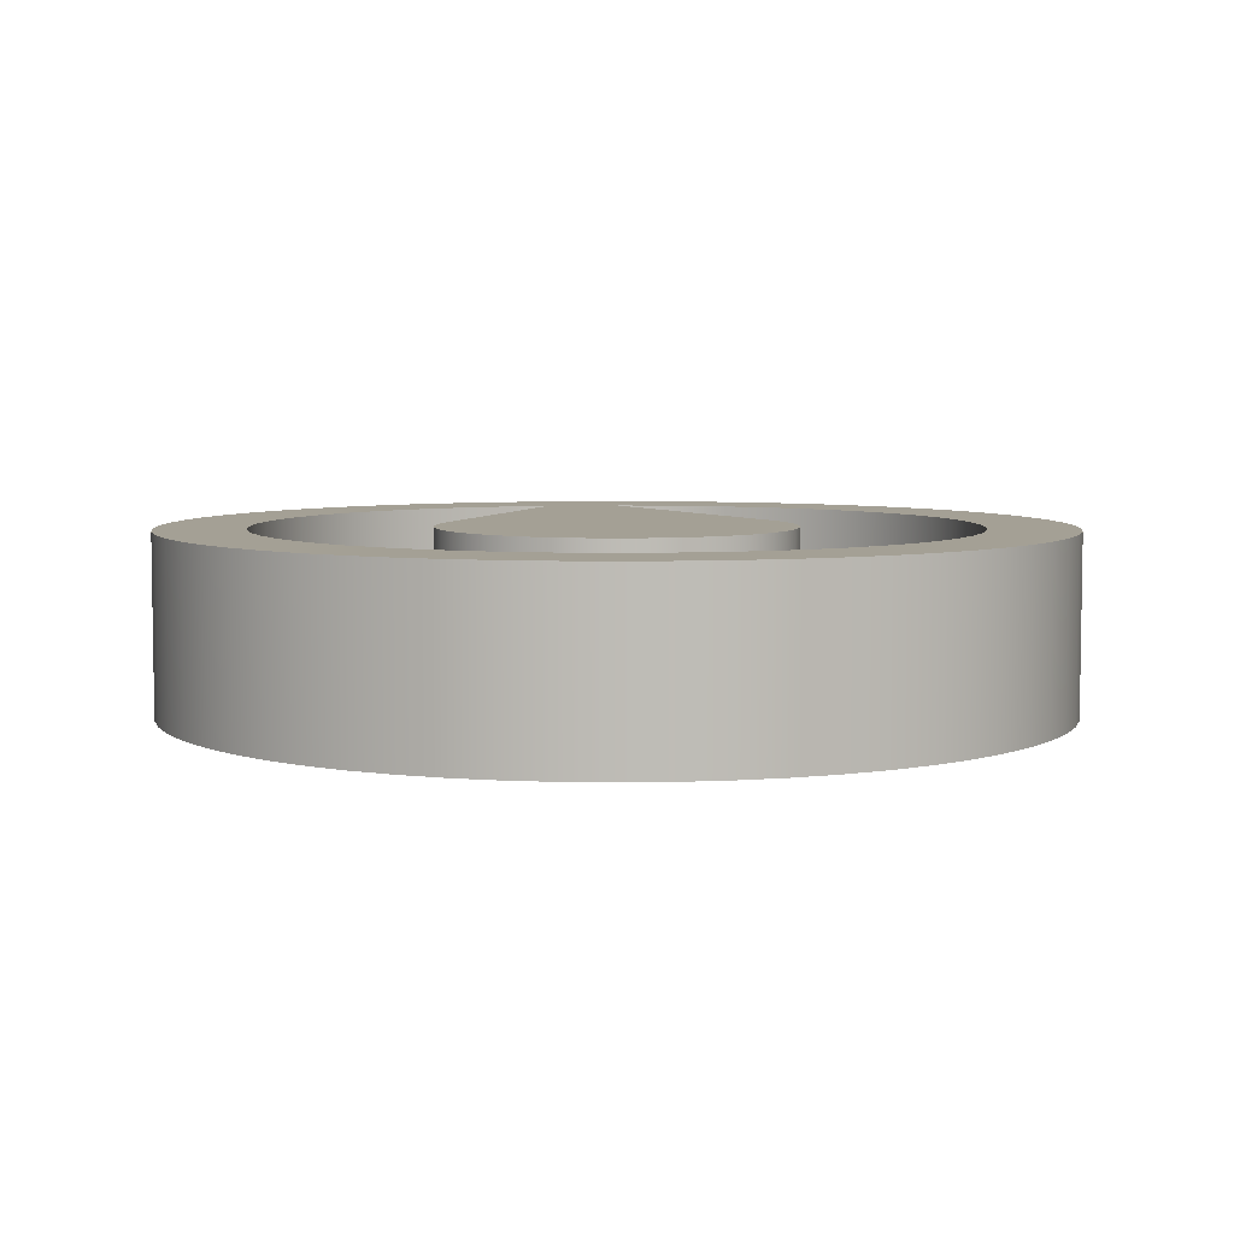
<metadata>
{"format":"obj","ext":"obj","renderer":"f3d","projection":"perspective","resolution":1024,"background":"white","views":[{"elev":5.7,"azim":-6.1,"up":"+Y"}]}
</metadata>
<code>
v -0.2756 0 -2.525
v -1.162 0 -0.5119
v -1.162 1.27 -0.5119
v -0.2756 1.27 -2.525
v 1.162 0 -0.5119
v 0.2756 0 -2.525
v 0.2756 1.27 -2.525
v 1.162 1.27 -0.5119
v -1.162 0 -0.5119
v -1.231 0 -0.3135
v -1.266 0 -0.1065
v -1.266 0 0.1035
v -1.231 0 0.3105
v -1.163 0 0.5091
v -1.064 0 0.6938
v -0.9349 0 0.8596
v -0.7805 0 1.002
v -0.6049 0 1.117
v -0.4127 0 1.201
v -0.2092 0 1.253
v -2.333e-16 0 1.27
v 0.2092 0 1.253
v 0.4127 0 1.201
v 0.6049 0 1.117
v 0.7805 0 1.002
v 0.9349 0 0.8596
v 1.064 0 0.6938
v 1.163 0 0.5091
v 1.231 0 0.3105
v 1.266 0 0.1035
v 1.266 0 -0.1065
v 1.231 0 -0.3135
v 1.162 0 -0.5119
v 1.162 1.27 -0.5119
v 1.231 1.27 -0.3135
v 1.266 1.27 -0.1065
v 1.266 1.27 0.1035
v 1.231 1.27 0.3105
v 1.163 1.27 0.5091
v 1.064 1.27 0.6938
v 0.9349 1.27 0.8596
v 0.7805 1.27 1.002
v 0.6049 1.27 1.117
v 0.4127 1.27 1.201
v 0.2092 1.27 1.253
v -2.333e-16 1.27 1.27
v -0.2092 1.27 1.253
v -0.4127 1.27 1.201
v -0.6049 1.27 1.117
v -0.7805 1.27 1.002
v -0.9349 1.27 0.8596
v -1.064 1.27 0.6938
v -1.163 1.27 0.5091
v -1.231 1.27 0.3105
v -1.266 1.27 0.1035
v -1.266 1.27 -0.1065
v -1.231 1.27 -0.3135
v -1.162 1.27 -0.5119
v 0.2756 1.27 -2.525
v 0.2756 0 -2.525
v 0.5676 0 -2.476
v 0.8519 0 -2.393
v 1.125 0 -2.277
v 1.382 0 -2.131
v 1.621 0 -1.956
v 1.837 0 -1.754
v 2.029 0 -1.528
v 2.193 0 -1.282
v 2.327 0 -1.018
v 2.43 0 -0.7399
v 2.499 0 -0.4521
v 2.535 0 -0.1581
v 2.536 0 0.138
v 2.503 0 0.4323
v 2.436 0 0.7206
v 2.335 0 0.9992
v 2.203 0 1.264
v 2.041 0 1.512
v 1.851 0 1.739
v 1.636 0 1.943
v 1.399 0 2.12
v 1.143 0 2.268
v 0.8708 0 2.386
v 0.5872 0 2.471
v 0.2956 0 2.523
v -4.666e-16 0 2.54
v -0.2956 0 2.523
v -0.5872 0 2.471
v -0.8708 0 2.386
v -1.143 0 2.268
v -1.399 0 2.12
v -1.636 0 1.943
v -1.851 0 1.739
v -2.041 0 1.512
v -2.203 0 1.264
v -2.335 0 0.9992
v -2.436 0 0.7206
v -2.503 0 0.4323
v -2.536 0 0.138
v -2.535 0 -0.1581
v -2.499 0 -0.4521
v -2.43 0 -0.7399
v -2.327 0 -1.018
v -2.193 0 -1.282
v -2.029 0 -1.528
v -1.837 0 -1.754
v -1.621 0 -1.956
v -1.382 0 -2.131
v -1.125 0 -2.277
v -0.8519 0 -2.393
v -0.5676 0 -2.476
v -0.2756 0 -2.525
v -0.2756 1.27 -2.525
v -0.5676 1.27 -2.476
v -0.8519 1.27 -2.393
v -1.125 1.27 -2.277
v -1.382 1.27 -2.131
v -1.621 1.27 -1.956
v -1.837 1.27 -1.754
v -2.029 1.27 -1.528
v -2.193 1.27 -1.282
v -2.327 1.27 -1.018
v -2.43 1.27 -0.7399
v -2.499 1.27 -0.4521
v -2.535 1.27 -0.1581
v -2.536 1.27 0.138
v -2.503 1.27 0.4323
v -2.436 1.27 0.7206
v -2.335 1.27 0.9992
v -2.203 1.27 1.264
v -2.041 1.27 1.512
v -1.851 1.27 1.739
v -1.636 1.27 1.943
v -1.399 1.27 2.12
v -1.143 1.27 2.268
v -0.8708 1.27 2.386
v -0.5872 1.27 2.471
v -0.2956 1.27 2.523
v 7.195e-16 1.27 2.54
v 0.2956 1.27 2.523
v 0.5872 1.27 2.471
v 0.8708 1.27 2.386
v 1.143 1.27 2.268
v 1.399 1.27 2.12
v 1.636 1.27 1.943
v 1.851 1.27 1.739
v 2.041 1.27 1.512
v 2.203 1.27 1.264
v 2.335 1.27 0.9992
v 2.436 1.27 0.7206
v 2.503 1.27 0.4323
v 2.536 1.27 0.138
v 2.535 1.27 -0.1581
v 2.499 1.27 -0.4521
v 2.43 1.27 -0.7399
v 2.327 1.27 -1.018
v 2.193 1.27 -1.282
v 2.029 1.27 -1.528
v 1.837 1.27 -1.754
v 1.621 1.27 -1.956
v 1.382 1.27 -2.131
v 1.125 1.27 -2.277
v 0.8519 1.27 -2.393
v 0.5676 1.27 -2.476
v -3.175 1.27 3.888e-16
v -3.158 1.27 -0.3319
v -3.106 1.27 -0.6601
v -3.02 1.27 -0.9811
v -2.901 1.27 -1.291
v -2.75 1.27 -1.587
v -2.569 1.27 -1.866
v -2.359 1.27 -2.124
v -2.124 1.27 -2.359
v -1.866 1.27 -2.569
v -1.587 1.27 -2.75
v -1.291 1.27 -2.901
v -0.9811 1.27 -3.02
v -0.6601 1.27 -3.106
v -0.3319 1.27 -3.158
v 1.944e-16 1.27 -3.175
v 0.3319 1.27 -3.158
v 0.6601 1.27 -3.106
v 0.9811 1.27 -3.02
v 1.291 1.27 -2.901
v 1.587 1.27 -2.75
v 1.866 1.27 -2.569
v 2.124 1.27 -2.359
v 2.359 1.27 -2.124
v 2.569 1.27 -1.866
v 2.75 1.27 -1.587
v 2.901 1.27 -1.291
v 3.02 1.27 -0.9811
v 3.106 1.27 -0.6601
v 3.158 1.27 -0.3319
v 3.175 1.27 0
v 3.158 1.27 0.3319
v 3.106 1.27 0.6601
v 3.02 1.27 0.9811
v 2.901 1.27 1.291
v 2.75 1.27 1.587
v 2.569 1.27 1.866
v 2.359 1.27 2.124
v 2.124 1.27 2.359
v 1.866 1.27 2.569
v 1.587 1.27 2.75
v 1.291 1.27 2.901
v 0.9811 1.27 3.02
v 0.6601 1.27 3.106
v 0.3319 1.27 3.158
v 1.944e-16 1.27 3.175
v -0.3319 1.27 3.158
v -0.6601 1.27 3.106
v -0.9811 1.27 3.02
v -1.291 1.27 2.901
v -1.587 1.27 2.75
v -1.866 1.27 2.569
v -2.124 1.27 2.359
v -2.359 1.27 2.124
v -2.569 1.27 1.866
v -2.75 1.27 1.587
v -2.901 1.27 1.291
v -3.02 1.27 0.9811
v -3.106 1.27 0.6601
v -3.158 1.27 0.3319
v -3.175 0 3.888e-16
v -3.158 0 0.3319
v -3.106 0 0.6601
v -3.02 0 0.9811
v -2.901 0 1.291
v -2.75 0 1.587
v -2.569 0 1.866
v -2.359 0 2.124
v -2.124 0 2.359
v -1.866 0 2.569
v -1.587 0 2.75
v -1.291 0 2.901
v -0.9811 0 3.02
v -0.6601 0 3.106
v -0.3319 0 3.158
v 1.944e-16 0 3.175
v 0.3319 0 3.158
v 0.6601 0 3.106
v 0.9811 0 3.02
v 1.291 0 2.901
v 1.587 0 2.75
v 1.866 0 2.569
v 2.124 0 2.359
v 2.359 0 2.124
v 2.569 0 1.866
v 2.75 0 1.587
v 2.901 0 1.291
v 3.02 0 0.9811
v 3.106 0 0.6601
v 3.158 0 0.3319
v 3.175 0 0
v 3.158 0 -0.3319
v 3.106 0 -0.6601
v 3.02 0 -0.9811
v 2.901 0 -1.291
v 2.75 0 -1.587
v 2.569 0 -1.866
v 2.359 0 -2.124
v 2.124 0 -2.359
v 1.866 0 -2.569
v 1.587 0 -2.75
v 1.291 0 -2.901
v 0.9811 0 -3.02
v 0.6601 0 -3.106
v 0.3319 0 -3.158
v 1.944e-16 0 -3.175
v -0.3319 0 -3.158
v -0.6601 0 -3.106
v -0.9811 0 -3.02
v -1.291 0 -2.901
v -1.587 0 -2.75
v -1.866 0 -2.569
v -2.124 0 -2.359
v -2.359 0 -2.124
v -2.569 0 -1.866
v -2.75 0 -1.587
v -2.901 0 -1.291
v -3.02 0 -0.9811
v -3.106 0 -0.6601
v -3.158 0 -0.3319
v -3.175 0 3.888e-16
v -3.175 1.27 3.888e-16
v 0.2756 1.27 -2.525
v 0.5676 1.27 -2.476
v 0.8519 1.27 -2.393
v 1.125 1.27 -2.277
v 1.382 1.27 -2.131
v 1.621 1.27 -1.956
v 1.837 1.27 -1.754
v 2.029 1.27 -1.528
v 2.193 1.27 -1.282
v 2.327 1.27 -1.018
v 2.43 1.27 -0.7399
v 2.499 1.27 -0.4521
v 2.535 1.27 -0.1581
v 2.536 1.27 0.138
v 2.503 1.27 0.4323
v 2.436 1.27 0.7206
v 2.335 1.27 0.9992
v 2.203 1.27 1.264
v 2.041 1.27 1.512
v 1.851 1.27 1.739
v 1.636 1.27 1.943
v 1.399 1.27 2.12
v 1.143 1.27 2.268
v 0.8708 1.27 2.386
v 0.5872 1.27 2.471
v 0.2956 1.27 2.523
v 7.195e-16 1.27 2.54
v -0.2956 1.27 2.523
v -0.5872 1.27 2.471
v -0.8708 1.27 2.386
v -1.143 1.27 2.268
v -1.399 1.27 2.12
v -1.636 1.27 1.943
v -1.851 1.27 1.739
v -2.041 1.27 1.512
v -2.203 1.27 1.264
v -2.335 1.27 0.9992
v -2.436 1.27 0.7206
v -2.503 1.27 0.4323
v -2.536 1.27 0.138
v -2.535 1.27 -0.1581
v -2.499 1.27 -0.4521
v -2.43 1.27 -0.7399
v -2.327 1.27 -1.018
v -2.193 1.27 -1.282
v -2.029 1.27 -1.528
v -1.837 1.27 -1.754
v -1.621 1.27 -1.956
v -1.382 1.27 -2.131
v -1.125 1.27 -2.277
v -0.8519 1.27 -2.393
v -0.5676 1.27 -2.476
v -0.2756 1.27 -2.525
v -1.162 1.27 -0.5119
v -1.231 1.27 -0.3135
v -1.266 1.27 -0.1065
v -1.266 1.27 0.1035
v -1.231 1.27 0.3105
v -1.163 1.27 0.5091
v -1.064 1.27 0.6938
v -0.9349 1.27 0.8596
v -0.7805 1.27 1.002
v -0.6049 1.27 1.117
v -0.4127 1.27 1.201
v -0.2092 1.27 1.253
v -2.333e-16 1.27 1.27
v 0.2092 1.27 1.253
v 0.4127 1.27 1.201
v 0.6049 1.27 1.117
v 0.7805 1.27 1.002
v 0.9349 1.27 0.8596
v 1.064 1.27 0.6938
v 1.163 1.27 0.5091
v 1.231 1.27 0.3105
v 1.266 1.27 0.1035
v 1.266 1.27 -0.1065
v 1.231 1.27 -0.3135
v 1.162 1.27 -0.5119
v -3.175 1.27 3.888e-16
v -3.158 1.27 0.3319
v -3.106 1.27 0.6601
v -3.02 1.27 0.9811
v -2.901 1.27 1.291
v -2.75 1.27 1.587
v -2.569 1.27 1.866
v -2.359 1.27 2.124
v -2.124 1.27 2.359
v -1.866 1.27 2.569
v -1.587 1.27 2.75
v -1.291 1.27 2.901
v -0.9811 1.27 3.02
v -0.6601 1.27 3.106
v -0.3319 1.27 3.158
v 1.944e-16 1.27 3.175
v 0.3319 1.27 3.158
v 0.6601 1.27 3.106
v 0.9811 1.27 3.02
v 1.291 1.27 2.901
v 1.587 1.27 2.75
v 1.866 1.27 2.569
v 2.124 1.27 2.359
v 2.359 1.27 2.124
v 2.569 1.27 1.866
v 2.75 1.27 1.587
v 2.901 1.27 1.291
v 3.02 1.27 0.9811
v 3.106 1.27 0.6601
v 3.158 1.27 0.3319
v 3.175 1.27 0
v 3.158 1.27 -0.3319
v 3.106 1.27 -0.6601
v 3.02 1.27 -0.9811
v 2.901 1.27 -1.291
v 2.75 1.27 -1.587
v 2.569 1.27 -1.866
v 2.359 1.27 -2.124
v 2.124 1.27 -2.359
v 1.866 1.27 -2.569
v 1.587 1.27 -2.75
v 1.291 1.27 -2.901
v 0.9811 1.27 -3.02
v 0.6601 1.27 -3.106
v 0.3319 1.27 -3.158
v 1.944e-16 1.27 -3.175
v -0.3319 1.27 -3.158
v -0.6601 1.27 -3.106
v -0.9811 1.27 -3.02
v -1.291 1.27 -2.901
v -1.587 1.27 -2.75
v -1.866 1.27 -2.569
v -2.124 1.27 -2.359
v -2.359 1.27 -2.124
v -2.569 1.27 -1.866
v -2.75 1.27 -1.587
v -2.901 1.27 -1.291
v -3.02 1.27 -0.9811
v -3.106 1.27 -0.6601
v -3.158 1.27 -0.3319
v -0.2756 0 -2.525
v -0.5676 0 -2.476
v -0.8519 0 -2.393
v -1.125 0 -2.277
v -1.382 0 -2.131
v -1.621 0 -1.956
v -1.837 0 -1.754
v -2.029 0 -1.528
v -2.193 0 -1.282
v -2.327 0 -1.018
v -2.43 0 -0.7399
v -2.499 0 -0.4521
v -2.535 0 -0.1581
v -2.536 0 0.138
v -2.503 0 0.4323
v -2.436 0 0.7206
v -2.335 0 0.9992
v -2.203 0 1.264
v -2.041 0 1.512
v -1.851 0 1.739
v -1.636 0 1.943
v -1.399 0 2.12
v -1.143 0 2.268
v -0.8708 0 2.386
v -0.5872 0 2.471
v -0.2956 0 2.523
v -4.666e-16 0 2.54
v 0.2956 0 2.523
v 0.5872 0 2.471
v 0.8708 0 2.386
v 1.143 0 2.268
v 1.399 0 2.12
v 1.636 0 1.943
v 1.851 0 1.739
v 2.041 0 1.512
v 2.203 0 1.264
v 2.335 0 0.9992
v 2.436 0 0.7206
v 2.503 0 0.4323
v 2.536 0 0.138
v 2.535 0 -0.1581
v 2.499 0 -0.4521
v 2.43 0 -0.7399
v 2.327 0 -1.018
v 2.193 0 -1.282
v 2.029 0 -1.528
v 1.837 0 -1.754
v 1.621 0 -1.956
v 1.382 0 -2.131
v 1.125 0 -2.277
v 0.8519 0 -2.393
v 0.5676 0 -2.476
v 0.2756 0 -2.525
v 1.162 0 -0.5119
v 1.231 0 -0.3135
v 1.266 0 -0.1065
v 1.266 0 0.1035
v 1.231 0 0.3105
v 1.163 0 0.5091
v 1.064 0 0.6938
v 0.9349 0 0.8596
v 0.7805 0 1.002
v 0.6049 0 1.117
v 0.4127 0 1.201
v 0.2092 0 1.253
v -2.333e-16 0 1.27
v -0.2092 0 1.253
v -0.4127 0 1.201
v -0.6049 0 1.117
v -0.7805 0 1.002
v -0.9349 0 0.8596
v -1.064 0 0.6938
v -1.163 0 0.5091
v -1.231 0 0.3105
v -1.266 0 0.1035
v -1.266 0 -0.1065
v -1.231 0 -0.3135
v -1.162 0 -0.5119
v -3.175 0 3.888e-16
v -3.158 0 -0.3319
v -3.106 0 -0.6601
v -3.02 0 -0.9811
v -2.901 0 -1.291
v -2.75 0 -1.587
v -2.569 0 -1.866
v -2.359 0 -2.124
v -2.124 0 -2.359
v -1.866 0 -2.569
v -1.587 0 -2.75
v -1.291 0 -2.901
v -0.9811 0 -3.02
v -0.6601 0 -3.106
v -0.3319 0 -3.158
v 1.944e-16 0 -3.175
v 0.3319 0 -3.158
v 0.6601 0 -3.106
v 0.9811 0 -3.02
v 1.291 0 -2.901
v 1.587 0 -2.75
v 1.866 0 -2.569
v 2.124 0 -2.359
v 2.359 0 -2.124
v 2.569 0 -1.866
v 2.75 0 -1.587
v 2.901 0 -1.291
v 3.02 0 -0.9811
v 3.106 0 -0.6601
v 3.158 0 -0.3319
v 3.175 0 0
v 3.158 0 0.3319
v 3.106 0 0.6601
v 3.02 0 0.9811
v 2.901 0 1.291
v 2.75 0 1.587
v 2.569 0 1.866
v 2.359 0 2.124
v 2.124 0 2.359
v 1.866 0 2.569
v 1.587 0 2.75
v 1.291 0 2.901
v 0.9811 0 3.02
v 0.6601 0 3.106
v 0.3319 0 3.158
v 1.944e-16 0 3.175
v -0.3319 0 3.158
v -0.6601 0 3.106
v -0.9811 0 3.02
v -1.291 0 2.901
v -1.587 0 2.75
v -1.866 0 2.569
v -2.124 0 2.359
v -2.359 0 2.124
v -2.569 0 1.866
v -2.75 0 1.587
v -2.901 0 1.291
v -3.02 0 0.9811
v -3.106 0 0.6601
v -3.158 0 0.3319
g 0c83c4a4-e2c9-11ea-85bc-54bf646e7e1f
f 1 2 4
f 4 2 3
g 0c891bd2-e2c9-11ea-bbac-54bf646e7e1f
f 5 6 8
f 8 6 7
g 0c8dd6ae-e2c9-11ea-99c2-54bf646e7e1f
f 58 9 57
f 57 9 10
f 57 10 56
f 56 10 11
f 56 11 55
f 55 11 12
f 55 12 54
f 54 12 13
f 54 13 53
f 53 13 14
f 53 14 52
f 52 14 15
f 52 15 51
f 51 15 16
f 51 16 50
f 50 16 17
f 50 17 49
f 49 17 18
f 49 18 48
f 48 18 19
f 48 19 47
f 47 19 20
f 47 20 46
f 46 20 21
f 46 21 45
f 45 21 22
f 45 22 44
f 44 22 23
f 44 23 43
f 43 23 24
f 43 24 42
f 42 24 25
f 42 25 41
f 41 25 26
f 41 26 40
f 40 26 27
f 40 27 39
f 39 27 28
f 39 28 38
f 38 28 29
f 38 29 37
f 37 29 30
f 37 30 36
f 36 30 31
f 36 31 35
f 35 31 32
f 35 32 34
f 34 32 33
g 0bd2e91e-e2c9-11ea-9d40-54bf646e7e1f
f 59 60 164
f 164 60 61
f 164 61 163
f 163 61 62
f 163 62 162
f 162 62 63
f 162 63 161
f 161 63 64
f 161 64 160
f 160 64 65
f 160 65 159
f 159 65 66
f 159 66 158
f 158 66 67
f 158 67 157
f 157 67 68
f 157 68 156
f 156 68 69
f 156 69 155
f 155 69 70
f 155 70 154
f 154 70 71
f 154 71 153
f 153 71 72
f 153 72 152
f 152 72 73
f 152 73 151
f 151 73 74
f 151 74 150
f 150 74 75
f 150 75 149
f 149 75 76
f 149 76 148
f 148 76 77
f 148 77 147
f 147 77 78
f 147 78 146
f 146 78 79
f 146 79 145
f 145 79 80
f 145 80 144
f 144 80 81
f 144 81 143
f 143 81 82
f 143 82 142
f 142 82 83
f 142 83 141
f 141 83 84
f 141 84 140
f 140 84 85
f 140 85 139
f 139 85 86
f 139 86 138
f 138 86 87
f 138 87 137
f 137 87 88
f 137 88 136
f 136 88 89
f 136 89 135
f 135 89 90
f 135 90 134
f 134 90 91
f 134 91 133
f 133 91 92
f 133 92 132
f 132 92 93
f 132 93 131
f 131 93 94
f 131 94 130
f 130 94 95
f 130 95 129
f 129 95 96
f 129 96 128
f 128 96 97
f 128 97 127
f 127 97 98
f 127 98 126
f 126 98 99
f 126 99 125
f 125 99 100
f 125 100 124
f 124 100 101
f 124 101 123
f 123 101 102
f 123 102 122
f 122 102 103
f 122 103 121
f 121 103 104
f 121 104 120
f 120 104 105
f 120 105 119
f 119 105 106
f 119 106 118
f 118 106 107
f 118 107 117
f 117 107 108
f 117 108 116
f 116 108 109
f 116 109 115
f 115 109 110
f 115 110 114
f 114 110 111
f 114 111 113
f 113 111 112
g 0bd7a462-e2c9-11ea-a9e4-54bf646e7e1f
f 166 284 165
f 165 284 285
f 286 225 224
f 224 225 226
f 224 226 223
f 223 226 227
f 223 227 222
f 222 227 228
f 222 228 221
f 221 228 229
f 221 229 220
f 220 229 230
f 220 230 219
f 219 230 231
f 219 231 218
f 218 231 232
f 218 232 217
f 217 232 233
f 217 233 216
f 216 233 234
f 216 234 215
f 215 234 235
f 215 235 214
f 214 235 236
f 214 236 213
f 213 236 237
f 213 237 212
f 212 237 238
f 212 238 211
f 211 238 239
f 211 239 210
f 210 239 240
f 210 240 209
f 209 240 241
f 209 241 208
f 208 241 242
f 208 242 207
f 207 242 243
f 207 243 206
f 206 243 244
f 206 244 205
f 205 244 245
f 205 245 204
f 204 245 246
f 204 246 203
f 203 246 247
f 203 247 202
f 202 247 248
f 202 248 201
f 201 248 249
f 201 249 200
f 200 249 250
f 200 250 199
f 199 250 251
f 199 251 198
f 198 251 252
f 198 252 197
f 197 252 253
f 197 253 196
f 196 253 254
f 196 254 195
f 195 254 255
f 195 255 194
f 194 255 256
f 194 256 193
f 193 256 257
f 193 257 192
f 192 257 258
f 192 258 191
f 191 258 259
f 191 259 190
f 190 259 260
f 190 260 189
f 189 260 261
f 189 261 188
f 188 261 262
f 188 262 187
f 187 262 263
f 187 263 186
f 186 263 264
f 186 264 185
f 185 264 265
f 185 265 184
f 184 265 266
f 184 266 183
f 183 266 267
f 183 267 182
f 182 267 268
f 182 268 181
f 181 268 269
f 181 269 180
f 180 269 270
f 180 270 179
f 179 270 271
f 179 271 178
f 178 271 272
f 178 272 177
f 177 272 273
f 177 273 176
f 176 273 274
f 176 274 175
f 175 274 275
f 175 275 174
f 174 275 276
f 174 276 173
f 173 276 277
f 173 277 172
f 172 277 278
f 172 278 171
f 171 278 279
f 171 279 170
f 170 279 280
f 170 280 169
f 169 280 281
f 169 281 168
f 168 281 282
f 168 282 167
f 167 282 283
f 167 283 166
f 166 283 284
g 0bdb9bc0-e2c9-11ea-bfd0-54bf646e7e1f
f 288 408 287
f 287 408 409
f 287 409 410
f 408 288 407
f 407 288 289
f 407 289 406
f 406 289 290
f 406 290 405
f 405 290 291
f 405 291 404
f 404 291 292
f 404 292 403
f 403 292 293
f 403 293 402
f 402 293 294
f 402 294 401
f 401 294 295
f 401 295 400
f 400 295 399
f 399 295 296
f 399 296 398
f 398 296 297
f 398 297 397
f 397 297 298
f 397 298 396
f 396 298 299
f 396 299 395
f 395 299 300
f 395 300 394
f 394 300 301
f 394 301 393
f 393 301 302
f 393 302 392
f 392 302 303
f 392 303 391
f 391 303 304
f 391 304 390
f 390 304 389
f 389 304 305
f 389 305 388
f 388 305 306
f 388 306 387
f 387 306 307
f 387 307 386
f 386 307 308
f 386 308 385
f 385 308 309
f 385 309 384
f 384 309 310
f 384 310 383
f 383 310 311
f 383 311 382
f 382 311 312
f 382 312 381
f 381 312 313
f 381 313 380
f 380 313 379
f 379 313 314
f 379 314 378
f 378 314 315
f 378 315 377
f 377 315 316
f 377 316 376
f 376 316 317
f 376 317 375
f 375 317 318
f 375 318 374
f 374 318 319
f 374 319 373
f 373 319 320
f 373 320 372
f 372 320 321
f 372 321 371
f 371 321 322
f 371 322 370
f 370 322 369
f 369 322 323
f 369 323 368
f 368 323 324
f 368 324 367
f 367 324 325
f 367 325 366
f 366 325 326
f 366 326 365
f 365 326 327
f 365 327 424
f 424 327 328
f 424 328 423
f 423 328 329
f 423 329 422
f 422 329 330
f 422 330 421
f 421 330 331
f 421 331 420
f 420 331 419
f 419 331 332
f 419 332 418
f 418 332 333
f 418 333 417
f 417 333 334
f 417 334 416
f 416 334 335
f 416 335 415
f 415 335 336
f 415 336 414
f 414 336 337
f 414 337 413
f 413 337 338
f 413 338 412
f 412 338 339
f 412 339 411
f 411 339 410
f 410 339 287
f 287 339 364
f 364 339 340
f 364 340 363
f 363 340 341
f 363 341 362
f 362 341 342
f 362 342 361
f 361 342 343
f 361 343 360
f 360 343 344
f 360 344 359
f 359 344 345
f 359 345 358
f 358 345 346
f 358 346 357
f 357 346 347
f 357 347 356
f 356 347 348
f 356 348 355
f 355 348 349
f 355 349 354
f 354 349 350
f 354 350 353
f 353 350 351
f 353 351 352
g 0be0cc18-e2c9-11ea-a3e7-54bf646e7e1f
f 426 516 425
f 425 516 517
f 425 517 518
f 516 426 515
f 515 426 427
f 515 427 514
f 514 427 428
f 514 428 513
f 513 428 429
f 513 429 512
f 512 429 430
f 512 430 511
f 511 430 431
f 511 431 510
f 510 431 432
f 510 432 509
f 509 432 433
f 509 433 508
f 508 433 507
f 507 433 434
f 507 434 506
f 506 434 435
f 506 435 505
f 505 435 436
f 505 436 504
f 504 436 437
f 504 437 503
f 503 437 438
f 503 438 562
f 562 438 439
f 562 439 561
f 561 439 440
f 561 440 560
f 560 440 441
f 560 441 559
f 559 441 442
f 559 442 558
f 558 442 557
f 557 442 443
f 557 443 556
f 556 443 444
f 556 444 555
f 555 444 445
f 555 445 554
f 554 445 446
f 554 446 553
f 553 446 447
f 553 447 552
f 552 447 448
f 552 448 551
f 551 448 449
f 551 449 550
f 550 449 450
f 550 450 549
f 549 450 451
f 549 451 548
f 548 451 547
f 547 451 452
f 547 452 546
f 546 452 453
f 546 453 545
f 545 453 454
f 545 454 544
f 544 454 455
f 544 455 543
f 543 455 456
f 543 456 542
f 542 456 457
f 542 457 541
f 541 457 458
f 541 458 540
f 540 458 459
f 540 459 539
f 539 459 460
f 539 460 538
f 538 460 537
f 537 460 461
f 537 461 536
f 536 461 462
f 536 462 535
f 535 462 463
f 535 463 534
f 534 463 464
f 534 464 533
f 533 464 465
f 533 465 532
f 532 465 466
f 532 466 531
f 531 466 467
f 531 467 530
f 530 467 468
f 530 468 529
f 529 468 469
f 529 469 528
f 528 469 527
f 527 469 470
f 527 470 526
f 526 470 471
f 526 471 525
f 525 471 472
f 525 472 524
f 524 472 473
f 524 473 523
f 523 473 474
f 523 474 522
f 522 474 475
f 522 475 521
f 521 475 476
f 521 476 520
f 520 476 477
f 520 477 519
f 519 477 518
f 518 477 425
f 425 477 502
f 502 477 478
f 502 478 501
f 501 478 479
f 501 479 500
f 500 479 480
f 500 480 499
f 499 480 481
f 499 481 498
f 498 481 482
f 498 482 497
f 497 482 483
f 497 483 496
f 496 483 484
f 496 484 495
f 495 484 485
f 495 485 494
f 494 485 486
f 494 486 493
f 493 486 487
f 493 487 492
f 492 487 488
f 492 488 491
f 491 488 489
f 491 489 490

</code>
